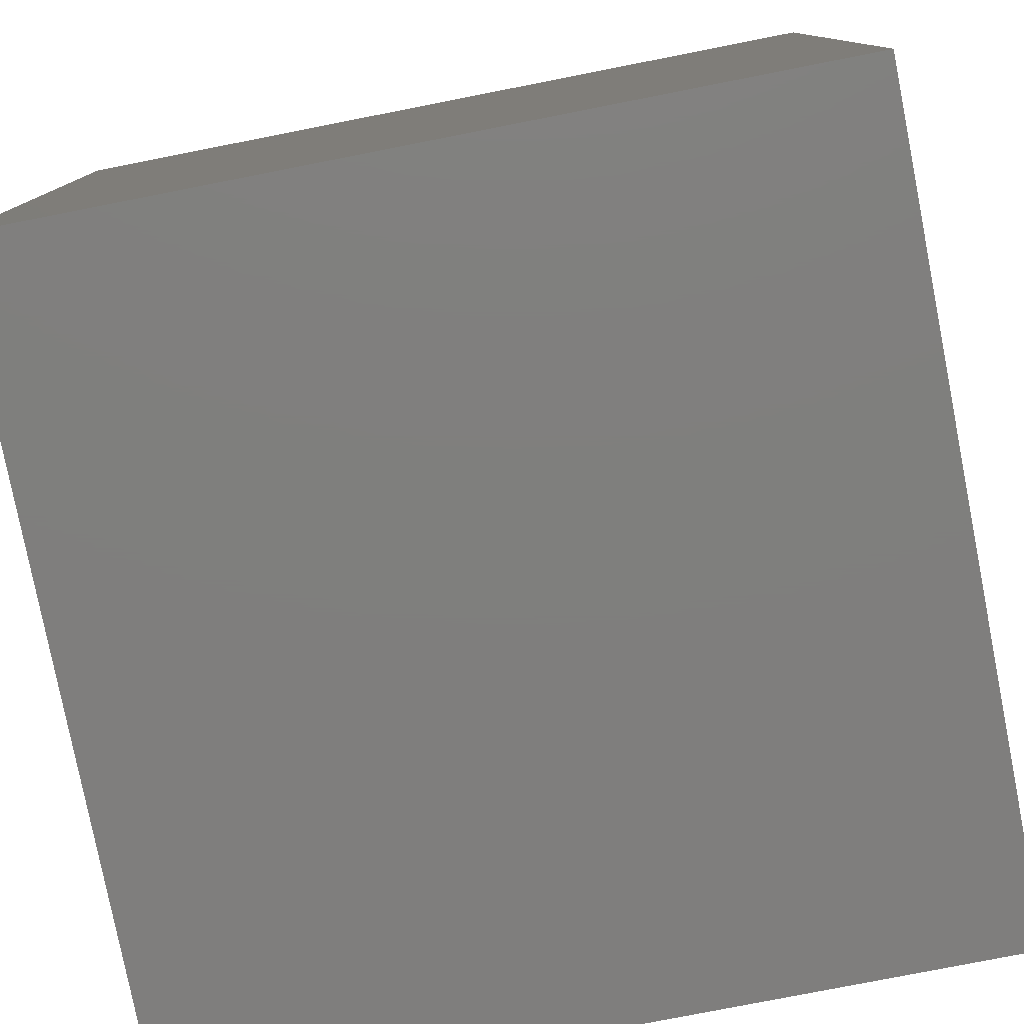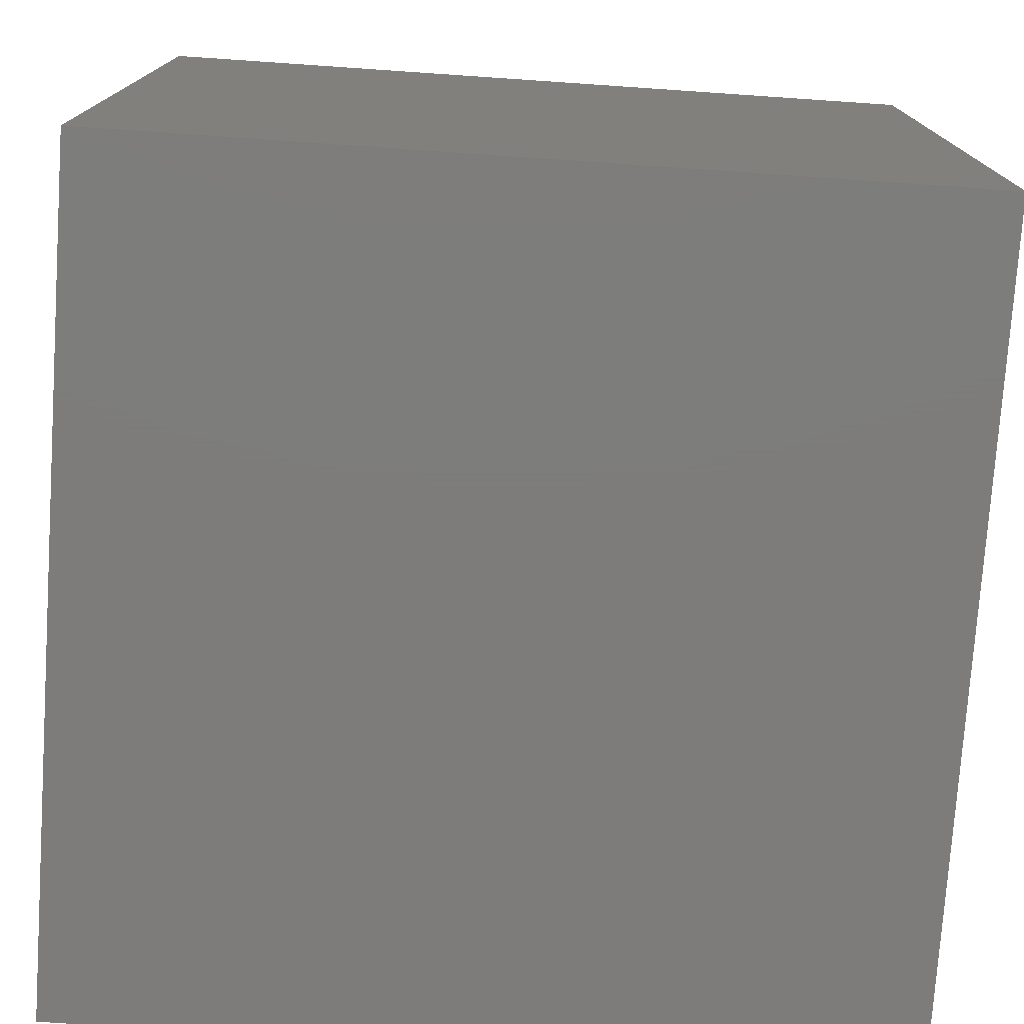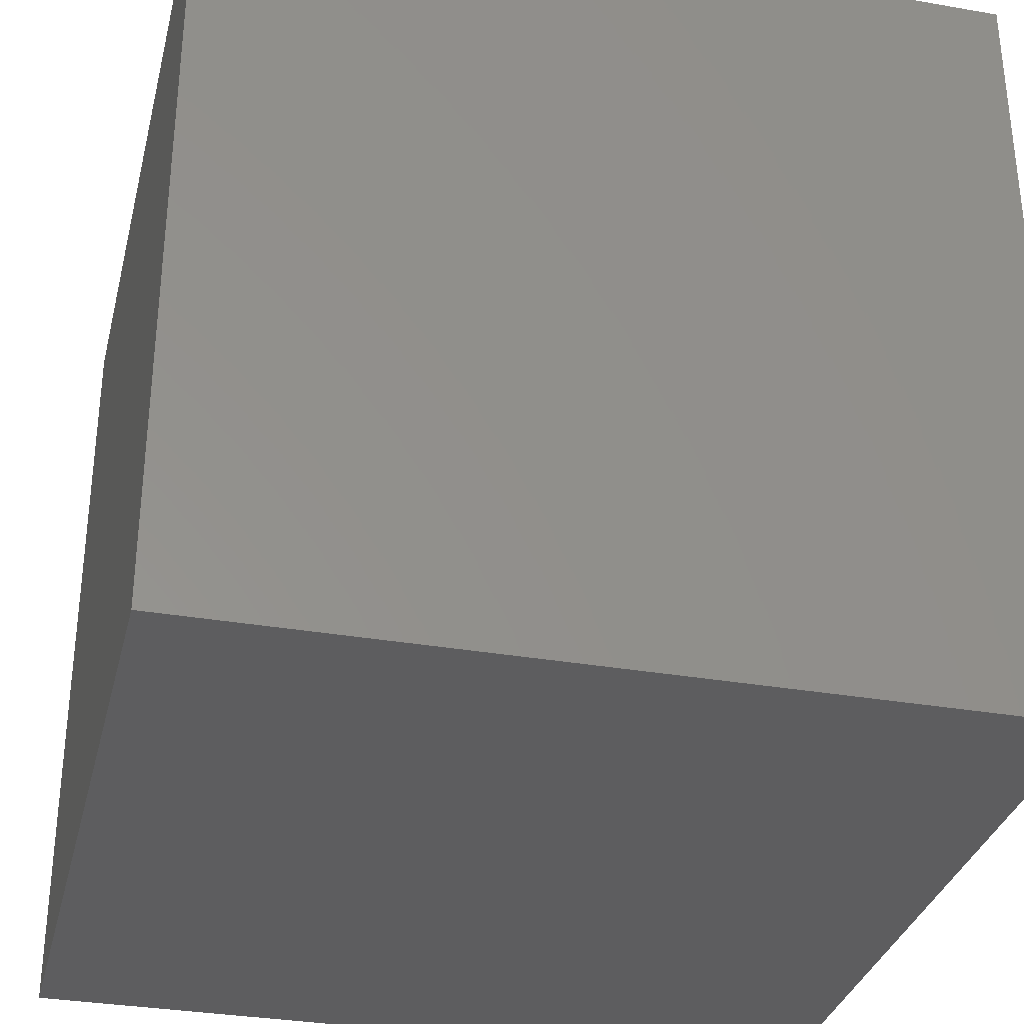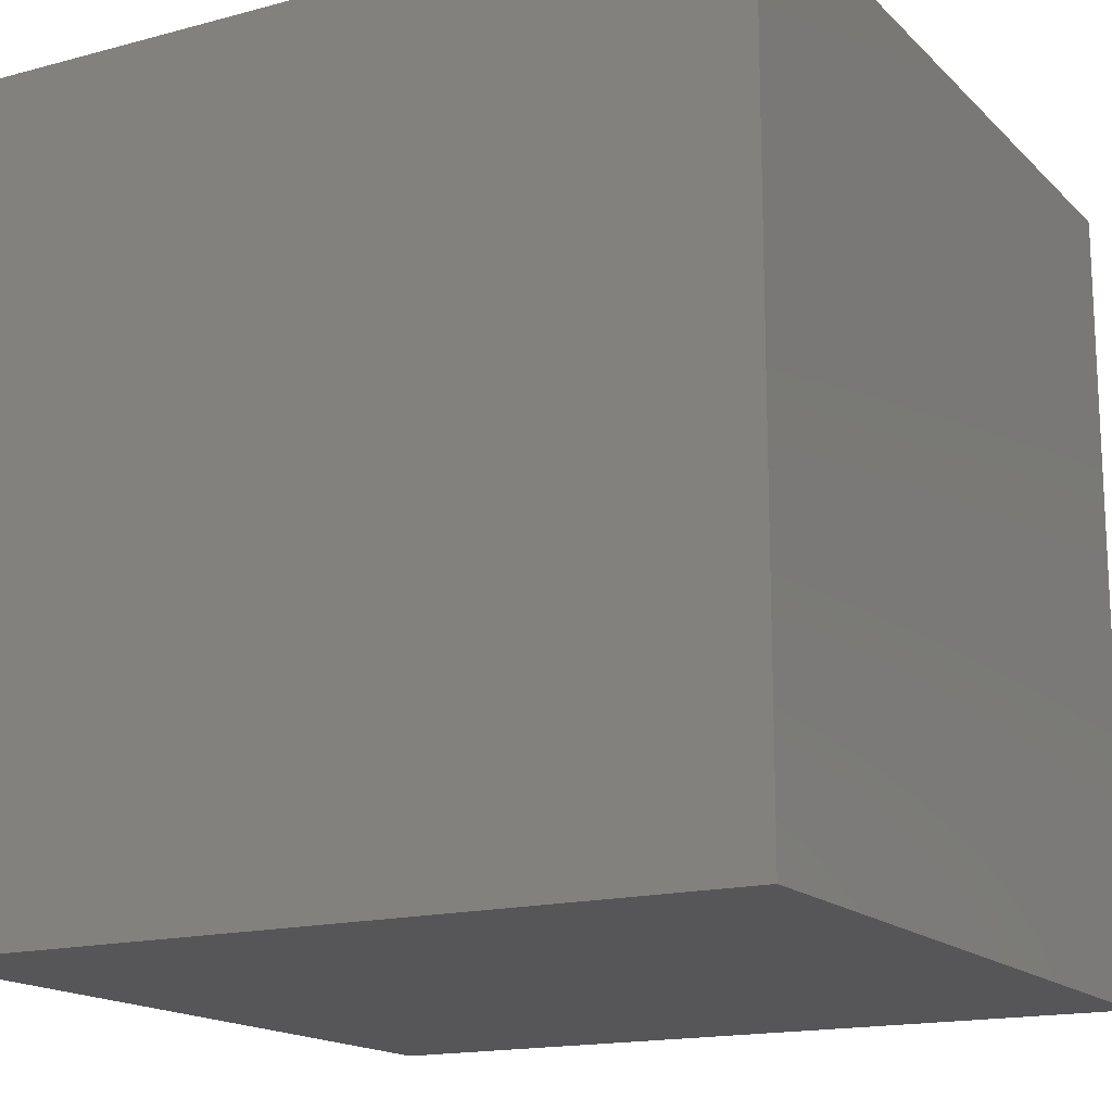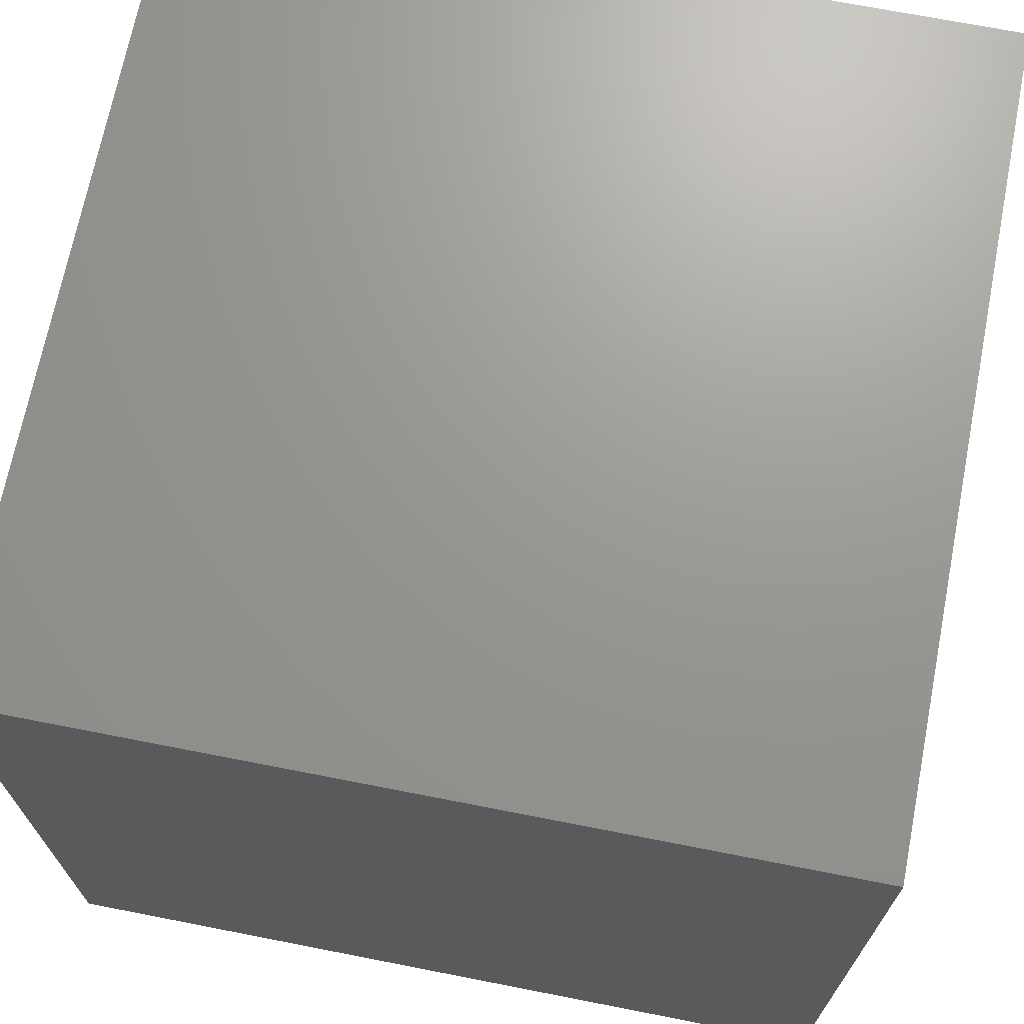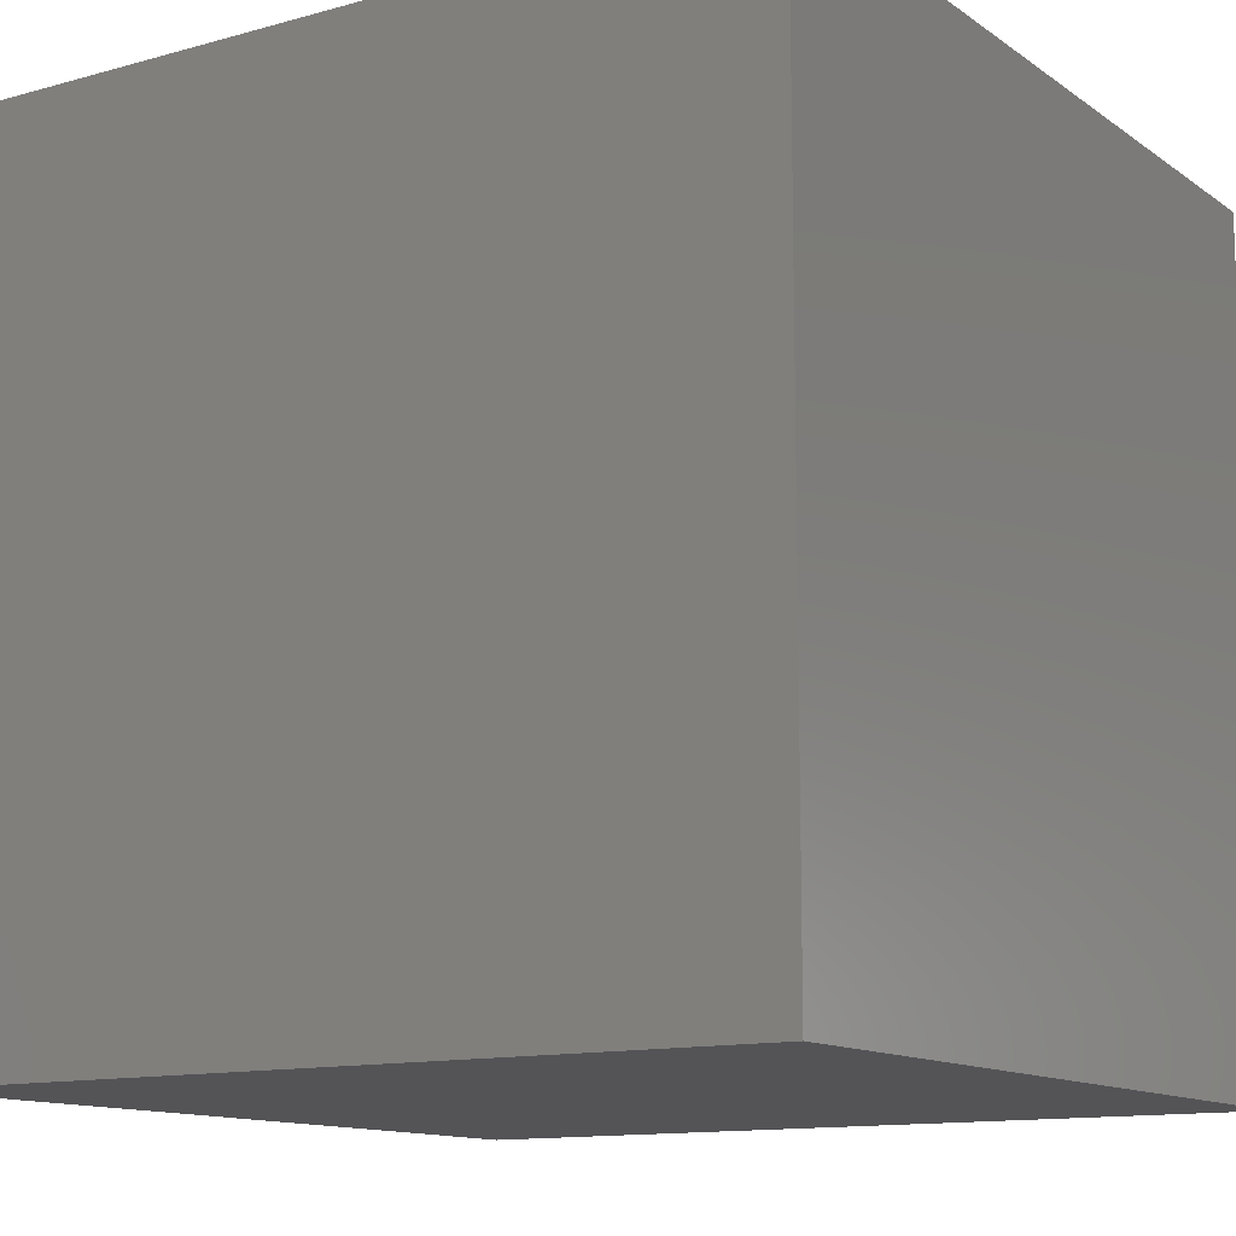
<metadata>
{"format":"stl","ext":"stl","renderer":"f3d","projection":"perspective","resolution":1024,"background":"white","views":[{"elev":-78.8,"azim":11.1,"up":"+Z"},{"elev":-76.2,"azim":176.1,"up":"+Y"},{"elev":-32.7,"azim":166.4,"up":"+Y"},{"elev":-16.2,"azim":-61.1,"up":"+Y"},{"elev":69.8,"azim":-168.9,"up":"+Z"},{"elev":-12.5,"azim":-147.1,"up":"+Y"}]}
</metadata>
<code>
# stl→obj: 8 verts, 12 faces
v -54.62 -17.62 8
v -64.62 -17.62 8
v -64.62 -17.62 18
v -54.62 -17.62 18
v -54.62 -27.62 18
v -64.62 -27.62 18
v -64.62 -27.62 8
v -54.62 -27.62 8
f 1 2 3
f 1 3 4
f 5 6 7
f 5 7 8
f 4 5 8
f 4 8 1
f 1 8 7
f 1 7 2
f 2 7 6
f 2 6 3
f 3 6 5
f 3 5 4

</code>
